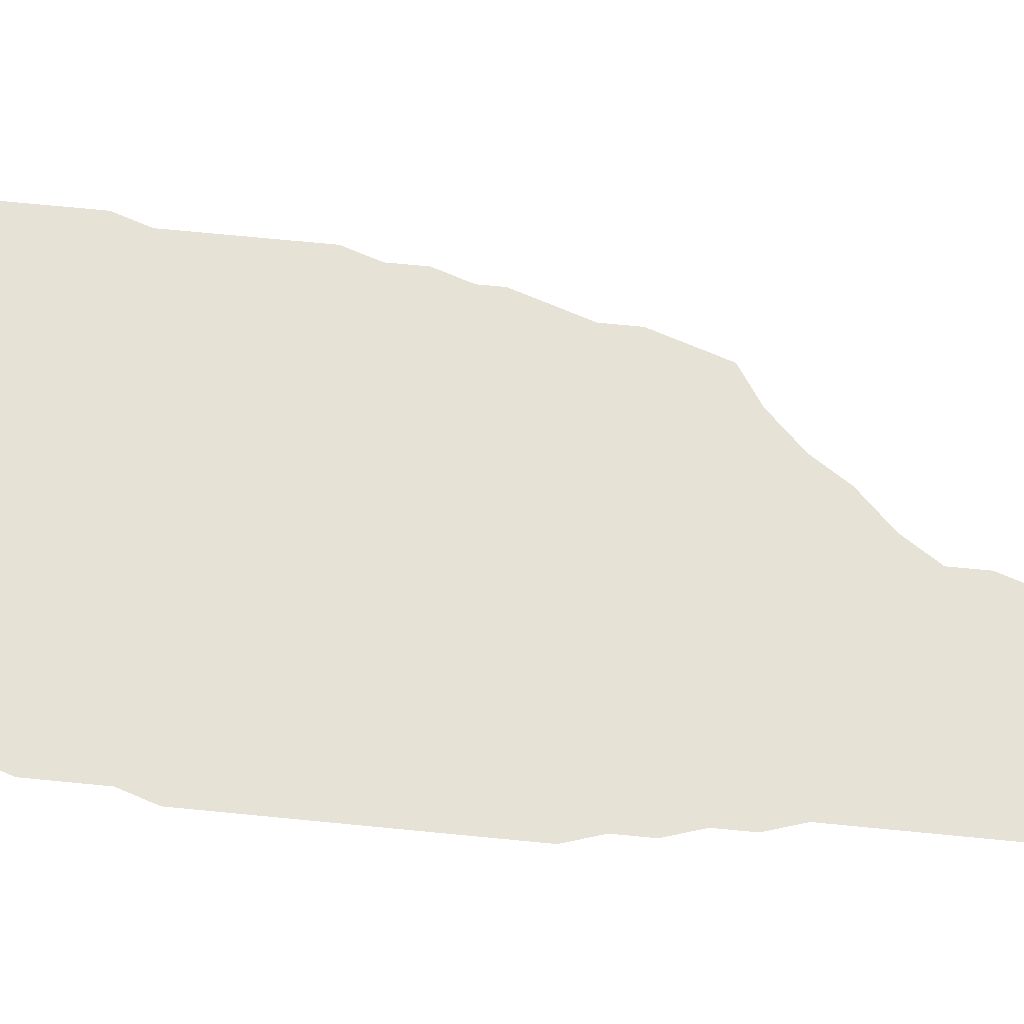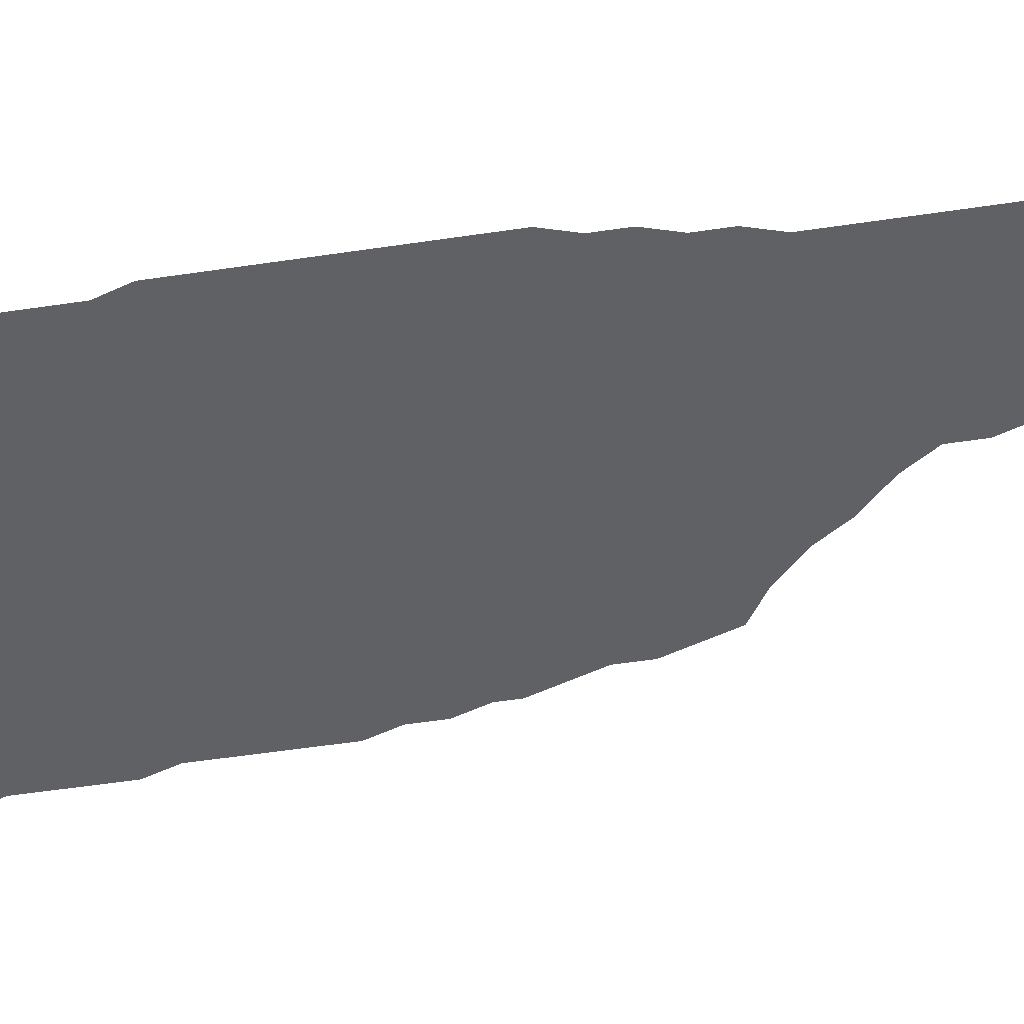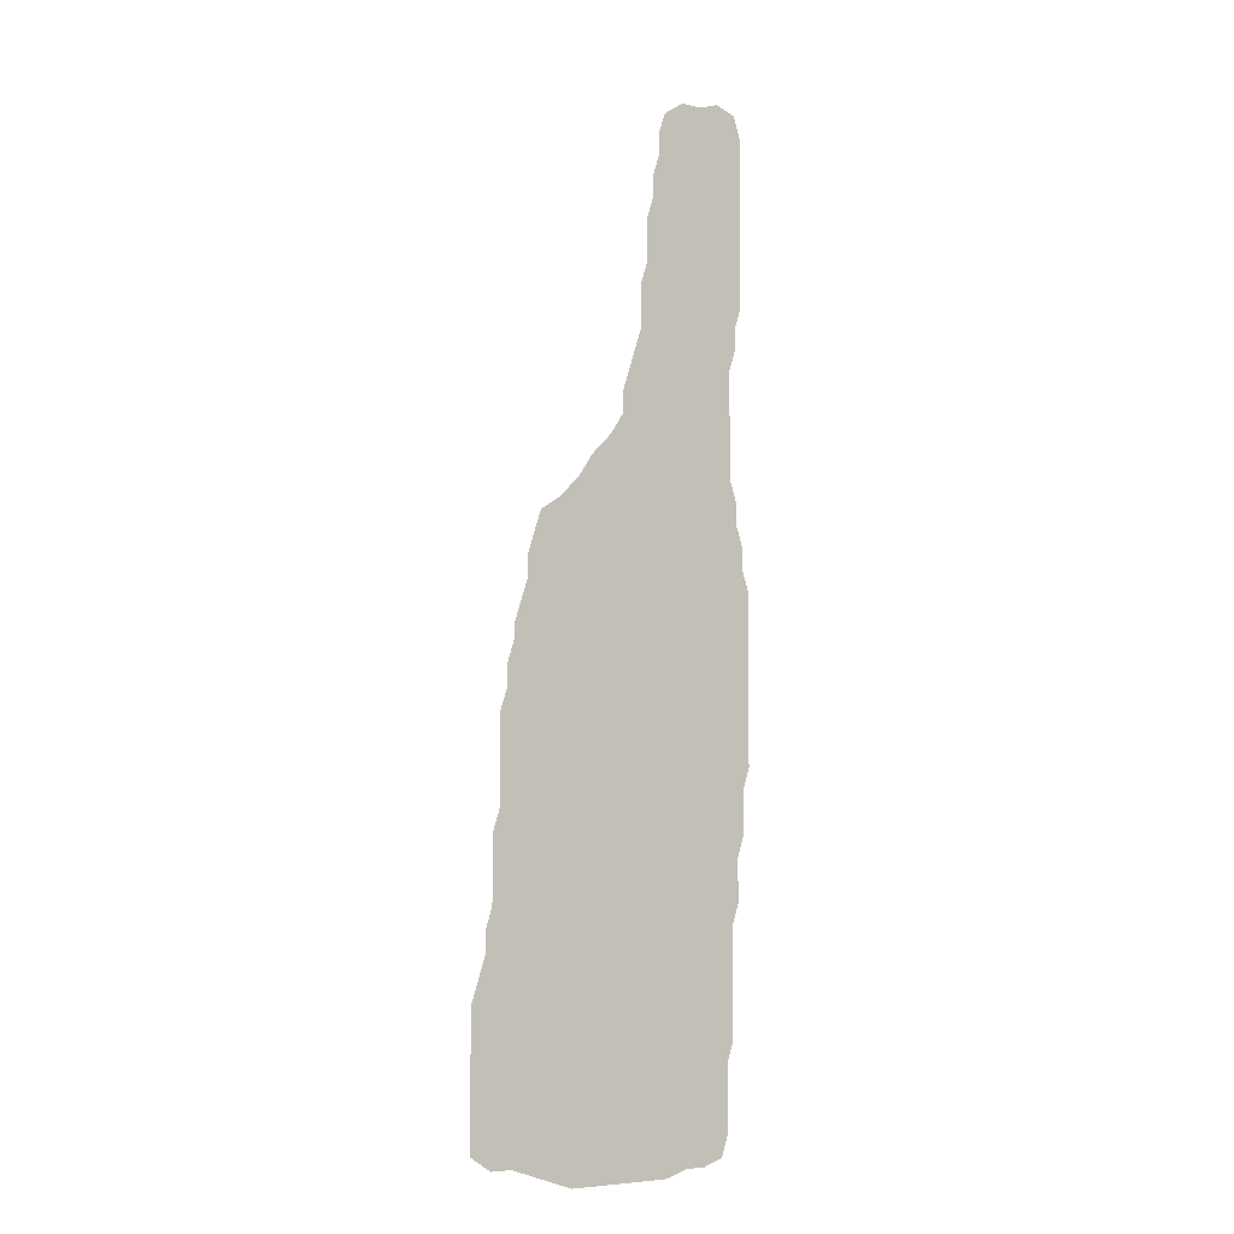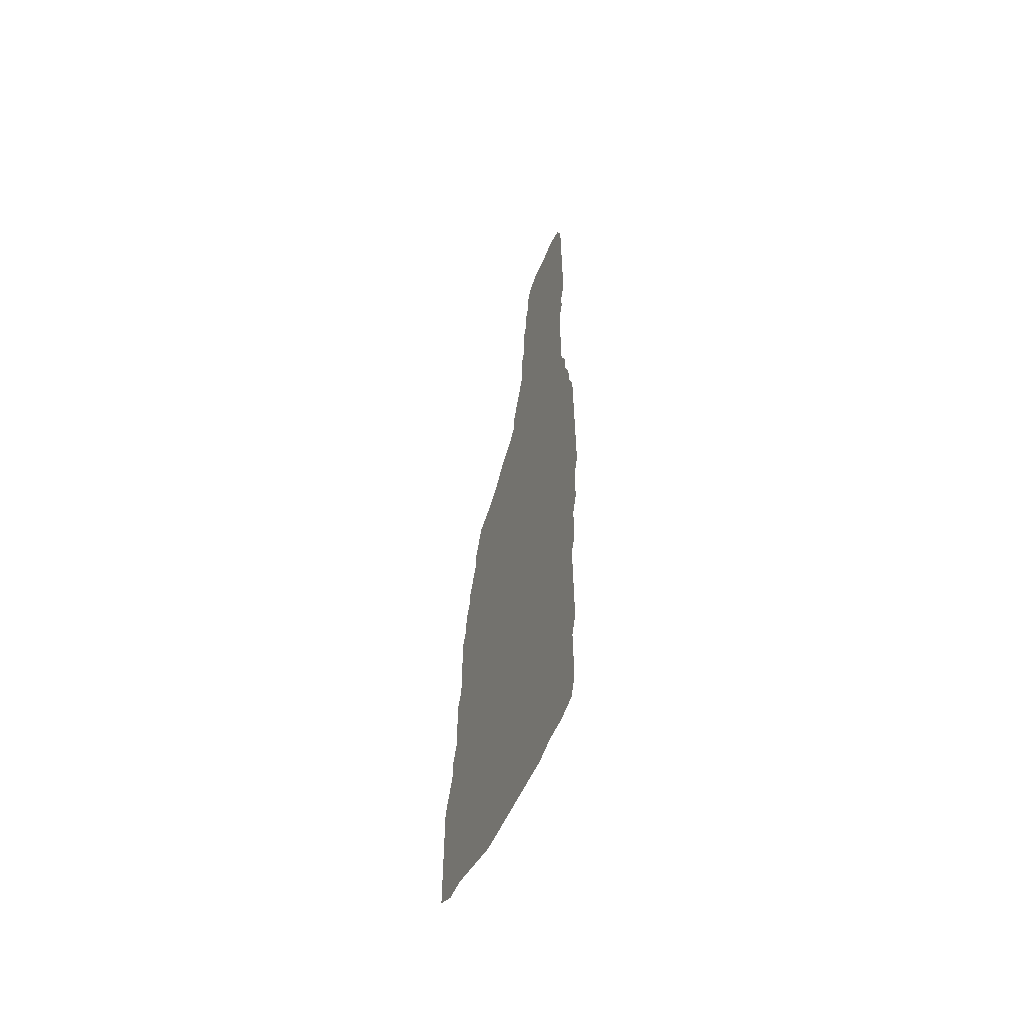
<metadata>
{"format":"obj","ext":"obj","renderer":"f3d","projection":"perspective","resolution":1024,"background":"white","views":[{"elev":62.9,"azim":95.9,"up":"+Z"},{"elev":-48.3,"azim":99.8,"up":"+Z"},{"elev":-6.3,"azim":-36.2,"up":"+Y"},{"elev":-59.6,"azim":65.2,"up":"+Y"}]}
</metadata>
<code>
v 0.04167 0.4861 0
v 0.04861 0.5069 0
v 0.05556 0.5278 0
v 0.05556 0.5486 0
v 0.0625 0.5694 0
v 0.06944 0.5903 0
v 0.09028 0.6042 0
v 0.1111 0.625 0
v 0.125 0.6458 0
v 0.1458 0.6667 0
v 0.1597 0.6875 0
v 0.1597 0.7083 0
v 0.1667 0.7292 0
v 0.1736 0.75 0
v 0.1806 0.7708 0
v 0.1806 0.7917 0
v 0.1806 0.8125 0
v 0.1875 0.8333 0
v 0.1875 0.8542 0
v 0.1875 0.875 0
v 0.1944 0.8958 0
v 0.1944 0.9167 0
v 0.2014 0.9375 0
v 0.2014 0.9583 0
v 0.2083 0.9792 0
v 0.2292 0.9931 0
v 0.25 0.9931 0
v 0.2708 1 0
v 0.2917 0.9931 0
v 0.2986 0.9722 0
v 0.2986 0.9514 0
v 0.2986 0.9306 0
v 0.2986 0.9097 0
v 0.2986 0.8889 0
v 0.2986 0.8681 0
v 0.2986 0.8472 0
v 0.2986 0.8264 0
v 0.2986 0.8056 0
v 0.2917 0.7847 0
v 0.2917 0.7639 0
v 0.2847 0.7431 0
v 0.2847 0.7222 0
v 0.2847 0.7014 0
v 0.2847 0.6806 0
v 0.2847 0.6597 0
v 0.2847 0.6389 0
v 0.2917 0.6181 0
v 0.2917 0.5972 0
v 0.2986 0.5764 0
v 0.2986 0.5556 0
v 0.3056 0.5347 0
v 0.3056 0.5139 0
v 0.3056 0.4931 0
v 0.3056 0.4722 0
v 0.3056 0.4514 0
v 0.3056 0.4306 0
v 0.3056 0.4097 0
v 0.3056 0.3889 0
v 0.3056 0.3681 0
v 0.2986 0.3472 0
v 0.2986 0.3264 0
v 0.2986 0.3056 0
v 0.2917 0.2847 0
v 0.2917 0.2639 0
v 0.2917 0.2431 0
v 0.2847 0.2222 0
v 0.2847 0.2014 0
v 0.2847 0.1806 0
v 0.2847 0.1597 0
v 0.2847 0.1389 0
v 0.2847 0.1181 0
v 0.2778 0.09722 0
v 0.2778 0.07639 0
v 0.2778 0.05556 0
v 0.2778 0.03472 0
v 0.2708 0.01389 0
v 0.25 0.006944 0
v 0.2292 0.006944 0
v 0.2083 0 0
v 0.1875 0 0
v 0.1667 0 0
v 0.1458 0 0
v 0.125 0 0
v 0.1042 0 0
v 0.08333 0.006944 0
v 0.0625 0.01389 0
v 0.04167 0.02083 0
v 0.02083 0.02083 0
v 0 0.03472 0
v 0 0.05556 0
v 0 0.07639 0
v 0 0.09722 0
v 0 0.1181 0
v 0 0.1389 0
v 0 0.1597 0
v 0.006944 0.1806 0
v 0.01389 0.2014 0
v 0.01389 0.2222 0
v 0.02083 0.2431 0
v 0.02083 0.2639 0
v 0.02083 0.2847 0
v 0.02083 0.3056 0
v 0.02778 0.3264 0
v 0.02778 0.3472 0
v 0.02778 0.3681 0
v 0.02778 0.3889 0
v 0.02778 0.4097 0
v 0.03472 0.4306 0
v 0.03472 0.4514 0
v 0.04167 0.4722 0
f 28 30 29
f 27 30 28
f 24 26 25
f 24 27 26
f 11 43 12
f 12 43 13
f 75 77 76
f 54 110 55
f 63 103 101
f 101 103 102
f 10 46 11
f 87 90 88
f 87 91 90
f 88 90 89
f 87 92 91
f 72 82 81
f 2 110 54
f 2 54 3
f 1 110 2
f 3 54 53
f 3 53 52
f 50 52 51
f 3 52 50
f 55 110 56
f 56 108 57
f 56 110 108
f 57 108 58
f 58 108 60
f 58 60 59
f 60 106 105
f 60 108 106
f 60 105 104
f 27 31 30
f 21 34 33
f 21 33 22
f 23 32 31
f 22 33 23
f 23 33 32
f 23 27 24
f 23 31 27
f 18 38 37
f 18 37 36
f 21 35 34
f 20 35 21
f 18 39 38
f 17 39 18
f 86 92 87
f 86 93 92
f 85 93 86
f 97 99 98
f 83 93 85
f 83 85 84
f 70 72 71
f 70 82 72
f 67 99 97
f 67 97 68
f 64 100 66
f 64 66 65
f 66 100 99
f 66 99 67
f 108 110 109
f 3 5 4
f 14 41 15
f 11 46 45
f 10 48 46
f 46 48 47
f 9 48 10
f 48 50 49
f 18 36 19
f 19 35 20
f 19 36 35
f 15 39 16
f 16 39 17
f 72 81 80
f 72 80 73
f 73 80 78
f 78 80 79
f 73 78 74
f 70 96 82
f 70 97 96
f 68 97 69
f 69 97 70
f 106 108 107
f 3 50 7
f 3 7 5
f 5 7 6
f 61 63 62
f 61 103 63
f 15 40 39
f 15 41 40
f 14 42 41
f 13 42 14
f 13 43 42
f 11 44 43
f 11 45 44
f 8 50 48
f 8 48 9
f 7 50 8
f 94 96 95
f 83 94 93
f 82 94 83
f 82 96 94
f 63 100 64
f 63 101 100
f 74 78 77
f 74 77 75
f 61 104 103
f 60 104 61

</code>
